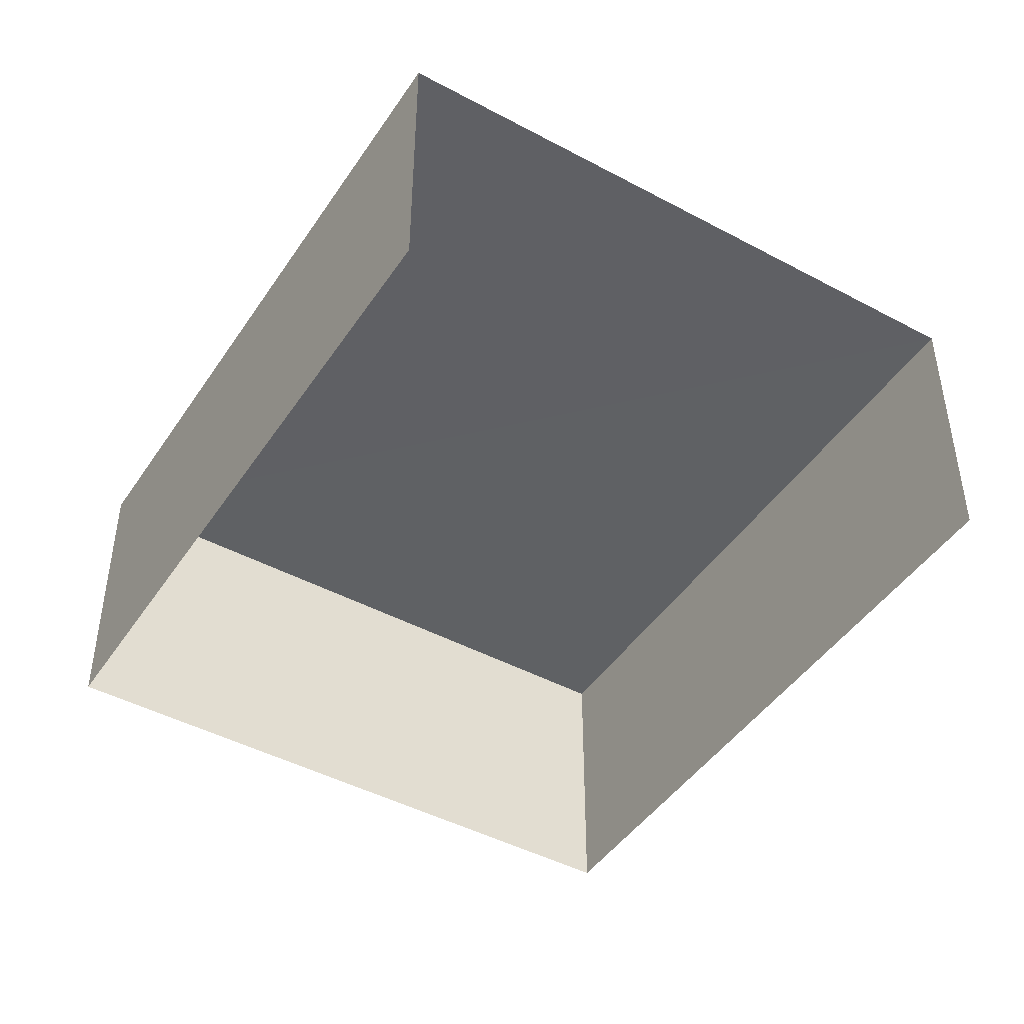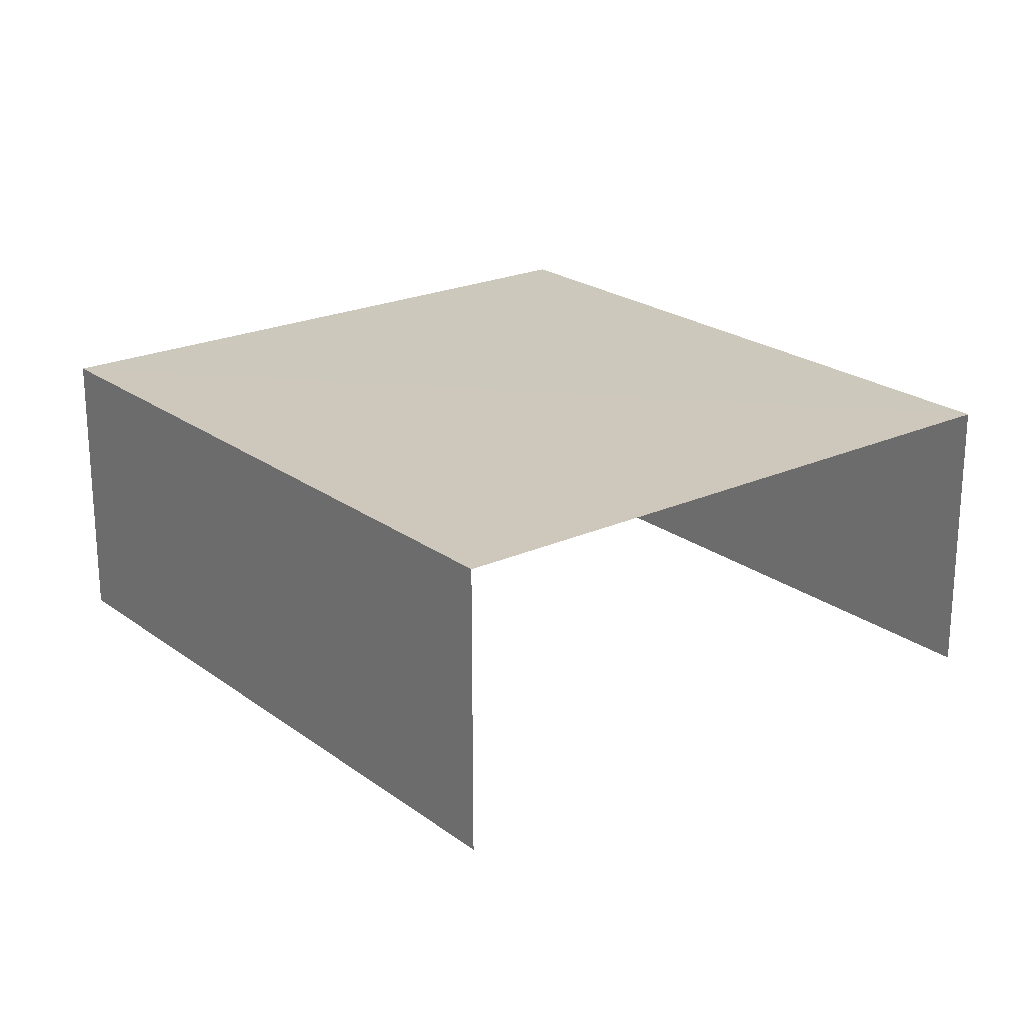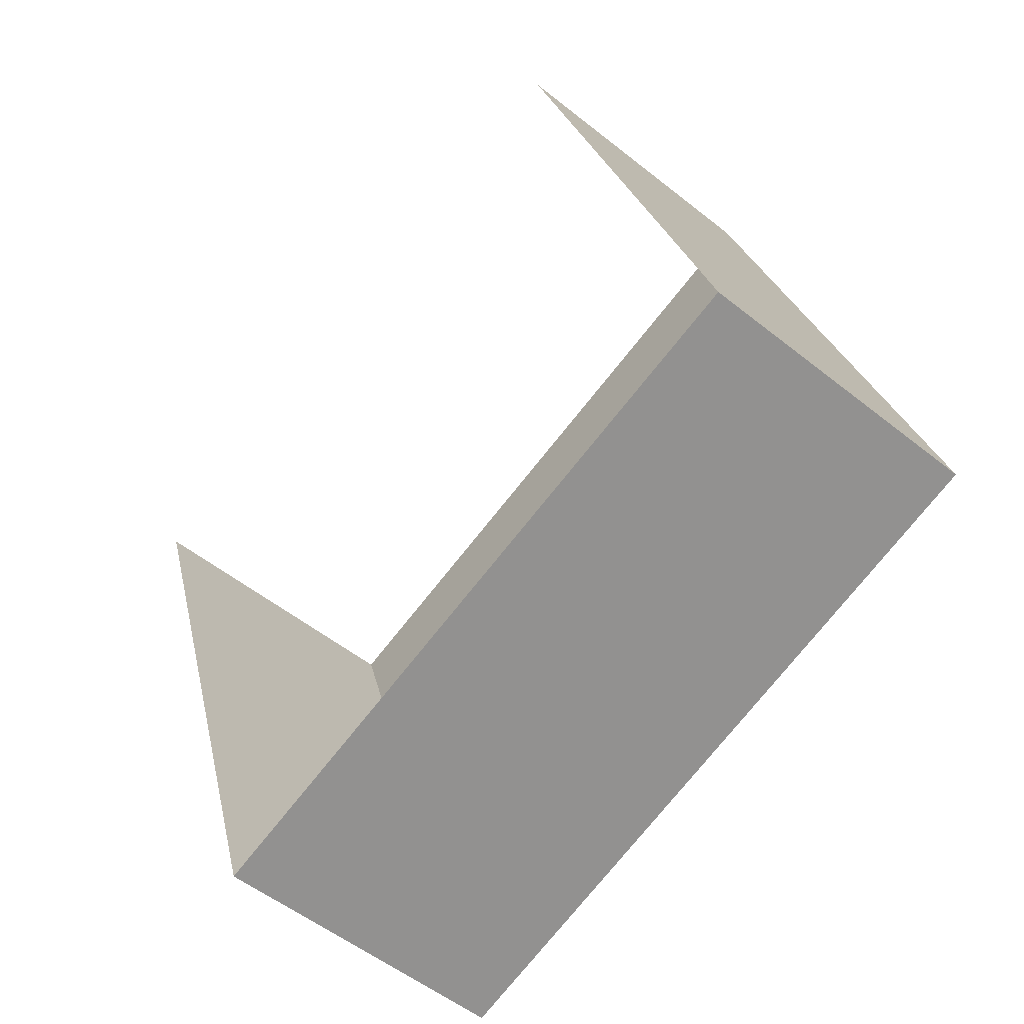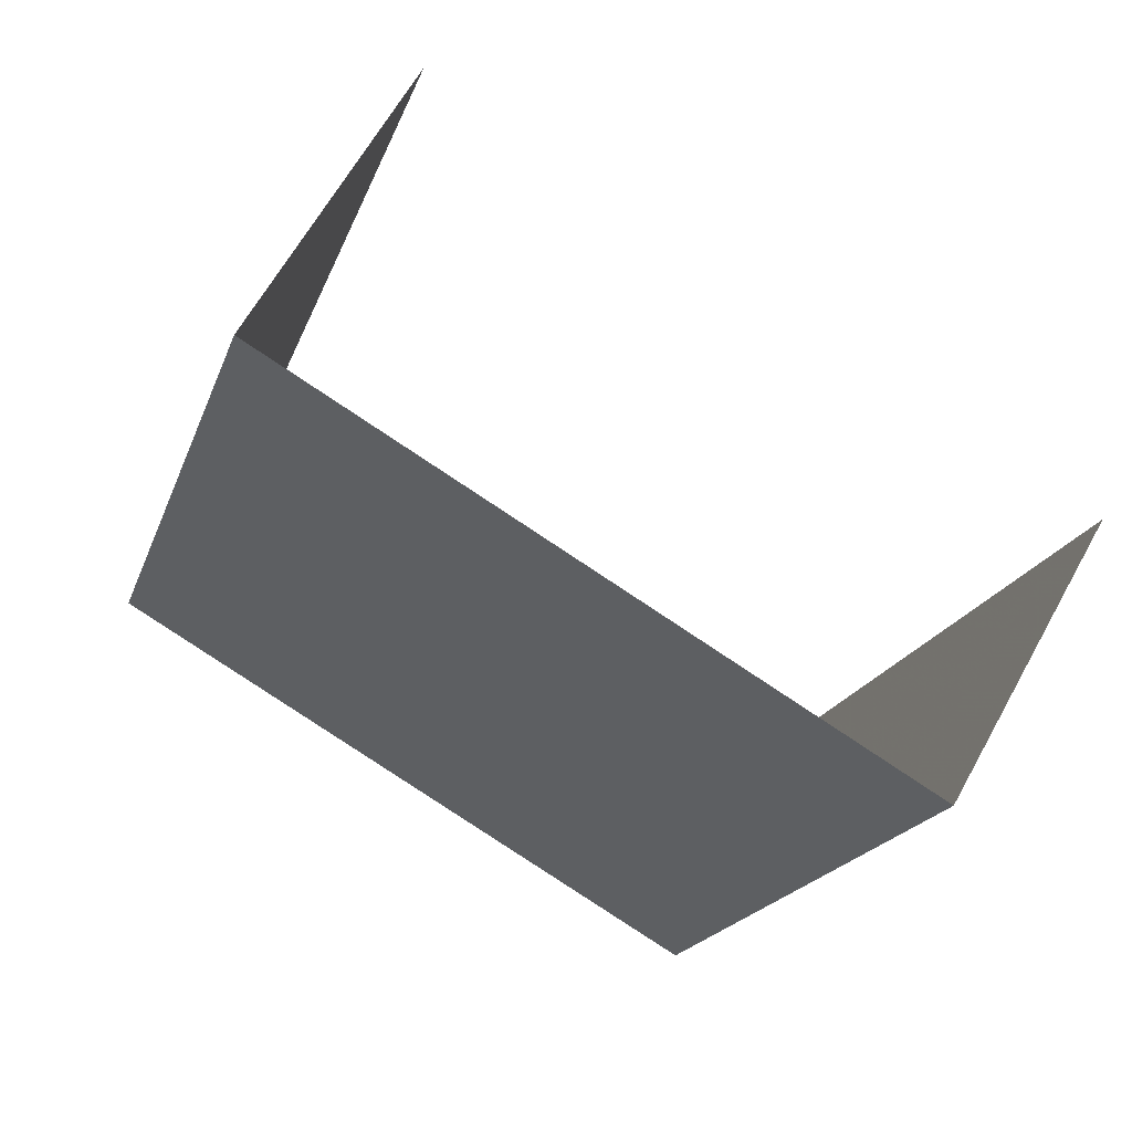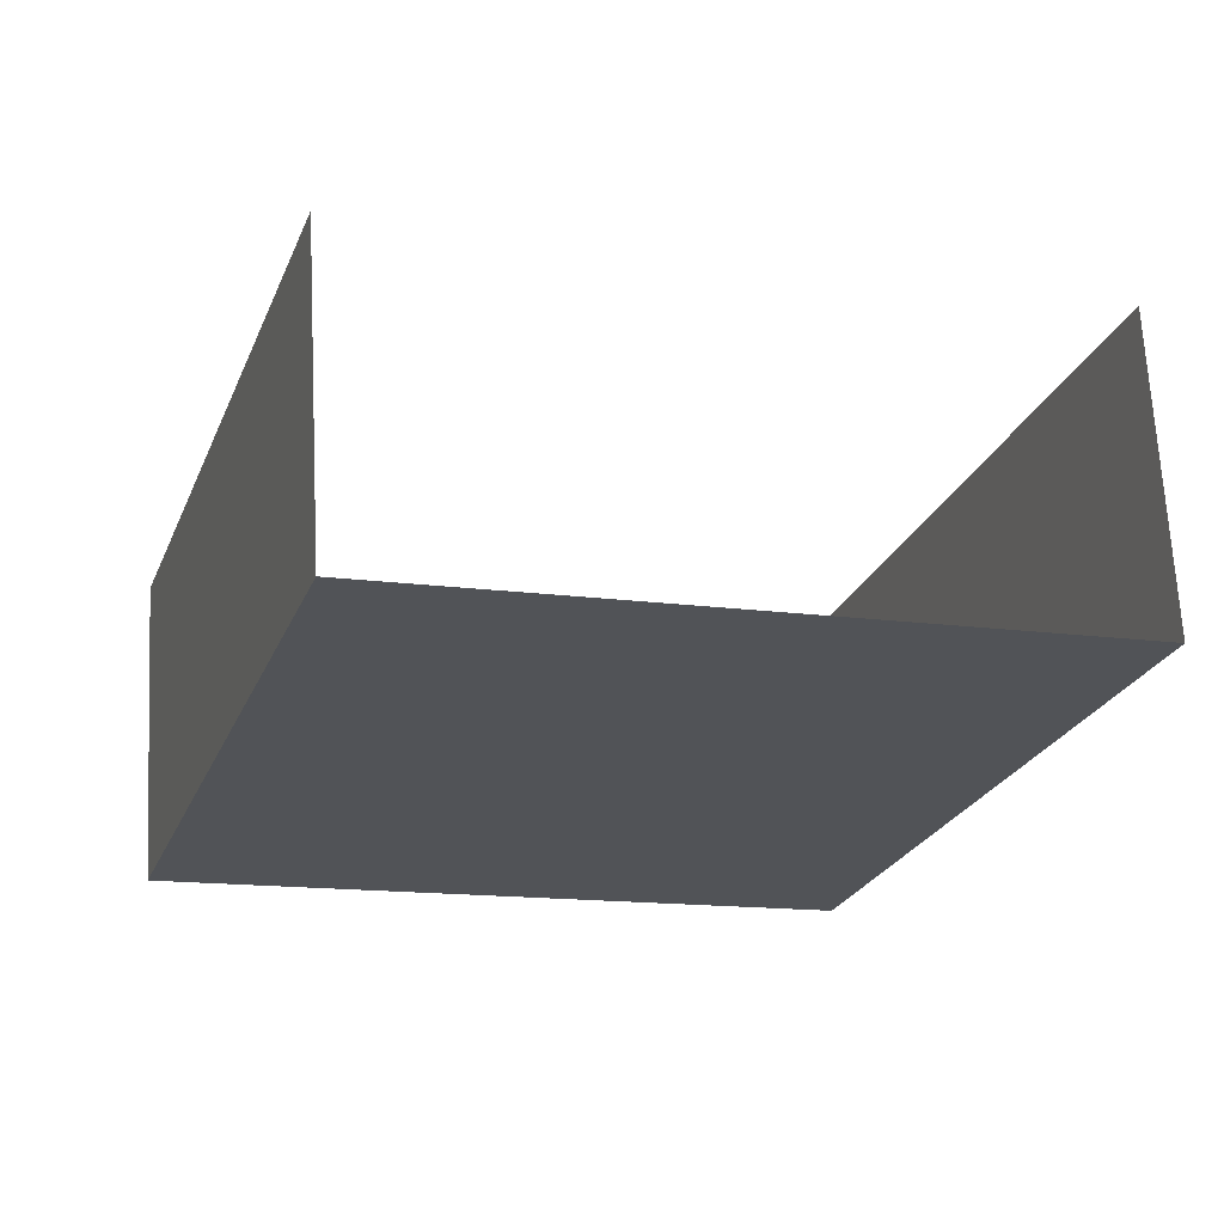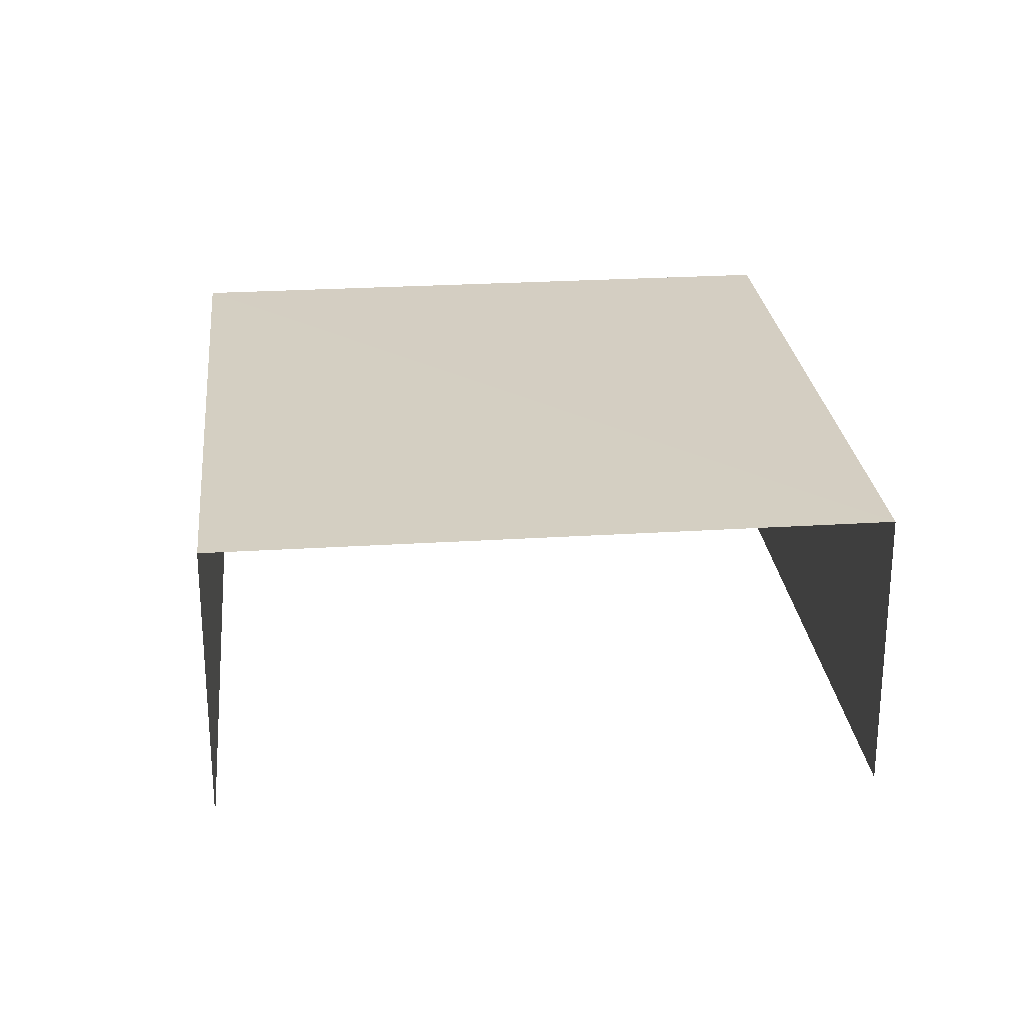
<metadata>
{"format":"obj","ext":"obj","renderer":"f3d","projection":"perspective","resolution":1024,"background":"white","views":[{"elev":-45.3,"azim":130.8,"up":"+Z"},{"elev":22.1,"azim":124.3,"up":"+Z"},{"elev":-52.6,"azim":-130.8,"up":"+Y"},{"elev":63.5,"azim":28.9,"up":"+Y"},{"elev":67.9,"azim":-2.6,"up":"+Y"},{"elev":25.4,"azim":156.7,"up":"+Z"}]}
</metadata>
<code>
v -2.244e+05 -1.276e+05 15.44
v -2.244e+05 -1.276e+05 15.44
v -2.244e+05 -1.276e+05 15.44
v -2.244e+05 -1.276e+05 15.44
v -2.244e+05 -1.276e+05 17.48
v -2.244e+05 -1.276e+05 17.48
v -2.244e+05 -1.276e+05 17.48
v -2.244e+05 -1.276e+05 17.48
f 1 2 3
f 1 4 2
f 7 3 2
f 5 7 2
f 5 6 7
f 5 8 6
f 8 2 4
f 8 5 2
f 8 4 1
f 6 8 1
f 7 1 3
f 7 6 1

</code>
